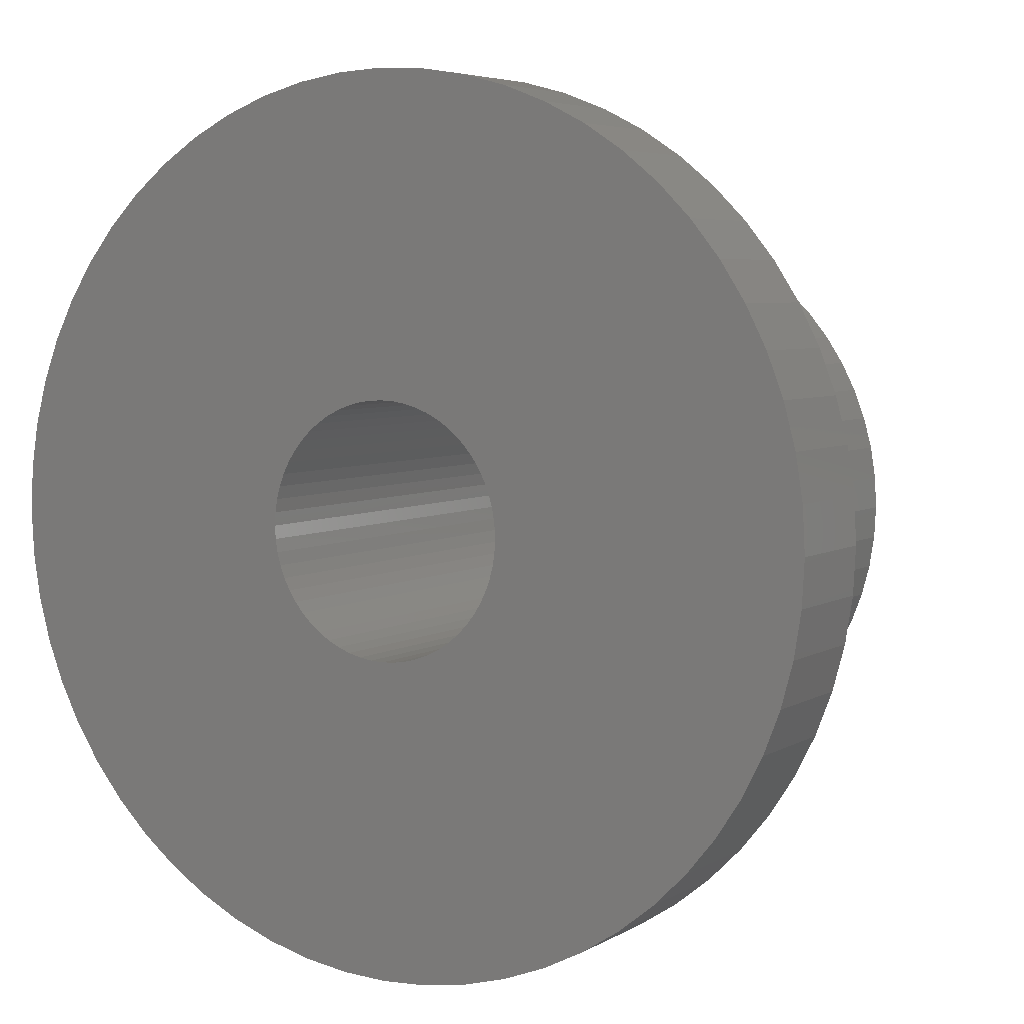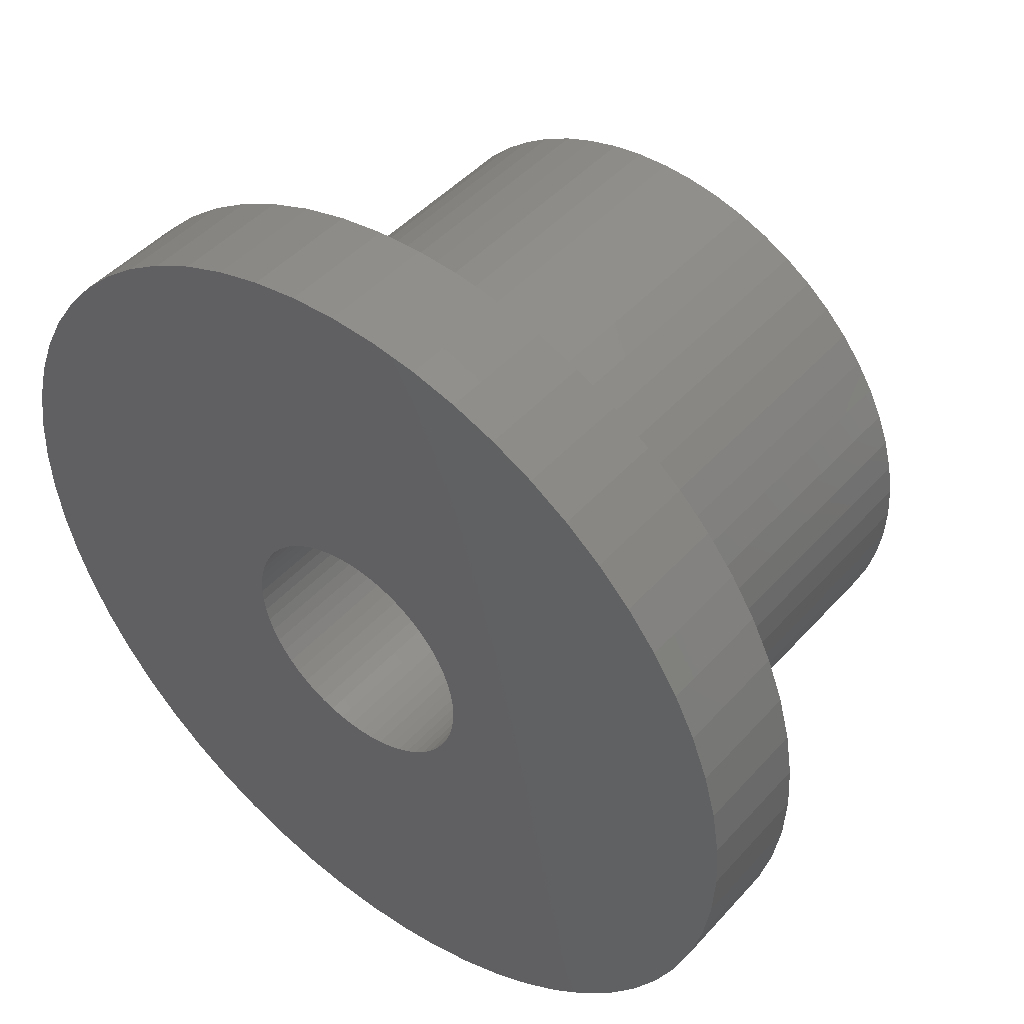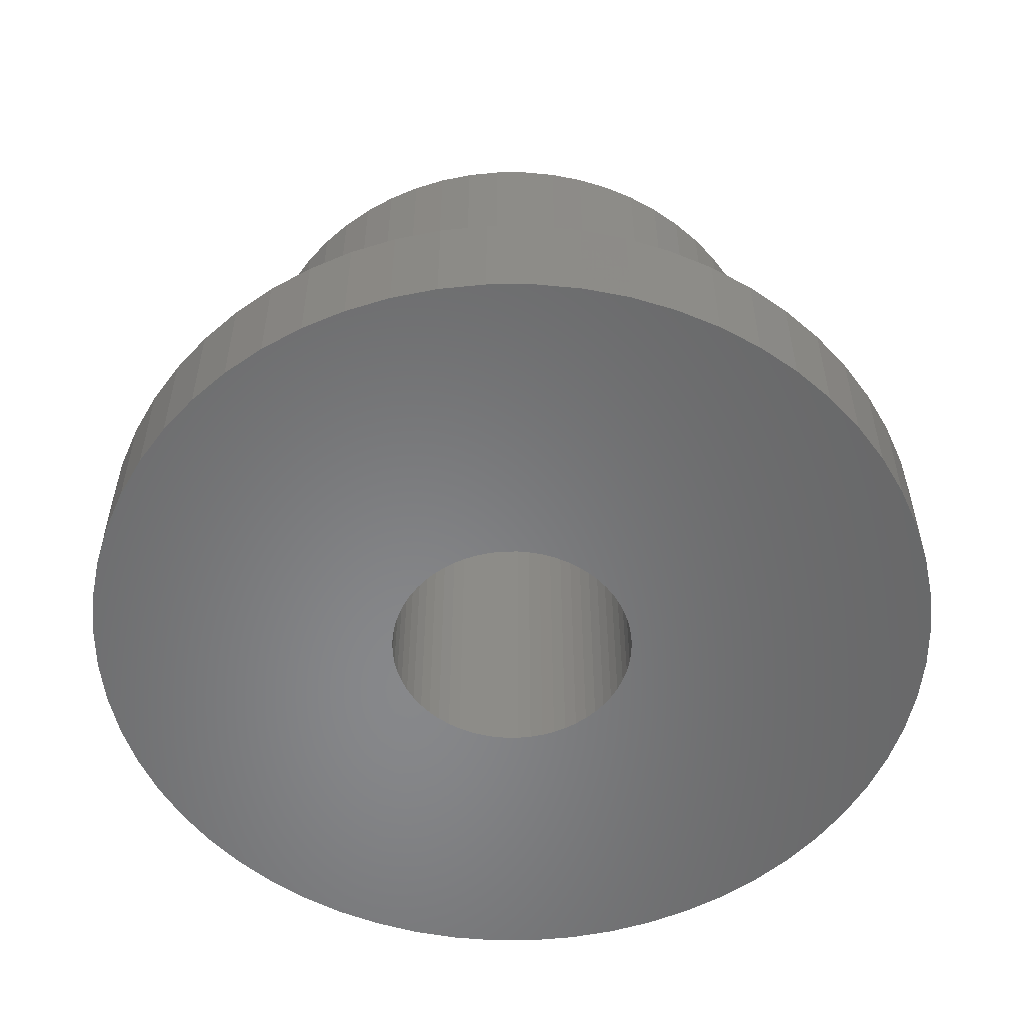
<metadata>
{"format":"stl","ext":"stl","renderer":"f3d","projection":"perspective","resolution":1024,"background":"white","views":[{"elev":5.2,"azim":-149.5,"up":"+Y"},{"elev":46.2,"azim":-140.9,"up":"+Y"},{"elev":-54.4,"azim":-56.8,"up":"+Z"}]}
</metadata>
<code>
# stl→obj: 360 verts, 720 faces
v 11.5 0 0
v 11.56 1.202 0
v 11.56 -1.202 0
v 11.75 2.391 0
v 12.06 3.554 0
v 12.49 4.677 0
v 13.04 5.75 0
v 13.7 6.76 0
v 14.45 7.695 0
v 15.3 8.546 0
v 16.24 9.304 0
v 17.25 9.959 0
v 18.32 10.51 0
v 19.45 10.94 0
v 20.61 11.25 0
v 21.8 11.44 0
v 23 11.5 0
v 24.2 11.44 0
v 25.39 11.25 0
v 26.55 10.94 0
v 27.68 10.51 0
v 28.75 9.959 0
v 29.76 9.304 0
v 30.7 8.546 0
v 31.55 7.695 0
v 23 3.3 0
v 32.3 6.76 0
v 24.34 3.015 0
v 32.96 5.75 0
v 24.94 2.67 0
v 33.51 4.677 0
v 25.67 1.94 0
v 33.94 3.554 0
v 26.01 1.342 0
v 34.25 2.391 0
v 26.23 0.6861 0
v 34.44 1.202 0
v 26.3 0 0
v 34.5 0 0
v 26.14 -1.02 0
v 34.44 -1.202 0
v 25.86 -1.65 0
v 34.25 -2.391 0
v 25.21 -2.452 0
v 33.94 -3.554 0
v 24.65 -2.858 0
v 33.51 -4.677 0
v 23.34 -3.282 0
v 32.96 -5.75 0
v 32.3 -6.76 0
v 31.55 -7.695 0
v 30.7 -8.546 0
v 29.76 -9.304 0
v 28.75 -9.959 0
v 27.68 -10.51 0
v 26.55 -10.94 0
v 25.39 -11.25 0
v 24.2 -11.44 0
v 23 -11.5 0
v 21.8 -11.44 0
v 20.61 -11.25 0
v 19.45 -10.94 0
v 18.32 -10.51 0
v 17.25 -9.959 0
v 16.24 -9.304 0
v 15.3 -8.546 0
v 14.45 -7.695 0
v 13.7 -6.76 0
v 13.04 -5.75 0
v 12.49 -4.677 0
v 12.06 -3.554 0
v 11.75 -2.391 0
v 19.72 -0.3449 0
v 19.7 0 0
v 19.86 -1.02 0
v 19.77 -0.6861 0
v 19.99 -1.342 0
v 20.33 -1.94 0
v 20.14 -1.65 0
v 20.55 -2.208 0
v 21.35 -2.858 0
v 21.06 -2.67 0
v 20.79 -2.452 0
v 22.66 -3.282 0
v 22.31 -3.228 0
v 21.66 -3.015 0
v 21.98 -3.138 0
v 23 -3.3 0
v 23.69 -3.228 0
v 24.02 -3.138 0
v 24.34 -3.015 0
v 24.94 -2.67 0
v 25.45 -2.208 0
v 25.67 -1.94 0
v 26.01 -1.342 0
v 26.23 -0.6861 0
v 26.28 -0.3449 0
v 26.28 0.3449 0
v 26.14 1.02 0
v 25.86 1.65 0
v 25.45 2.208 0
v 25.21 2.452 0
v 24.65 2.858 0
v 24.02 3.138 0
v 23.34 3.282 0
v 23.69 3.228 0
v 22.66 3.282 0
v 21.35 2.858 0
v 21.66 3.015 0
v 22.31 3.228 0
v 21.98 3.138 0
v 21.06 2.67 0
v 20.79 2.452 0
v 20.55 2.208 0
v 20.33 1.94 0
v 20.14 1.65 0
v 19.99 1.342 0
v 19.86 1.02 0
v 19.77 0.6861 0
v 19.72 0.3449 0
v 11.5 0 3
v 11.56 1.202 3
v 11.56 -1.202 3
v 11.75 -2.391 3
v 12.06 -3.554 3
v 12.49 -4.677 3
v 13.04 -5.75 3
v 13.7 -6.76 3
v 14.45 -7.695 3
v 15.3 -8.546 3
v 16.24 -9.304 3
v 17.25 -9.959 3
v 18.32 -10.51 3
v 19.45 -10.94 3
v 20.61 -11.25 3
v 21.8 -11.44 3
v 23 -11.5 3
v 24.2 -11.44 3
v 25.39 -11.25 3
v 26.55 -10.94 3
v 27.68 -10.51 3
v 28.75 -9.959 3
v 29.76 -9.304 3
v 30.7 -8.546 3
v 31.55 -7.695 3
v 32.3 -6.76 3
v 32.96 -5.75 3
v 33.51 -4.677 3
v 33.94 -3.554 3
v 34.25 -2.391 3
v 34.44 -1.202 3
v 34.5 0 3
v 34.44 1.202 3
v 34.25 2.391 3
v 33.94 3.554 3
v 33.51 4.677 3
v 32.96 5.75 3
v 32.3 6.76 3
v 31.55 7.695 3
v 30.7 8.546 3
v 29.76 9.304 3
v 28.75 9.959 3
v 27.68 10.51 3
v 26.55 10.94 3
v 25.39 11.25 3
v 24.2 11.44 3
v 23 11.5 3
v 21.8 11.44 3
v 20.61 11.25 3
v 19.45 10.94 3
v 18.32 10.51 3
v 17.25 9.959 3
v 16.24 9.304 3
v 15.3 8.546 3
v 14.45 7.695 3
v 13.7 6.76 3
v 13.04 5.75 3
v 12.49 4.677 3
v 12.06 3.554 3
v 11.75 2.391 3
v 19.72 0.3449 12.83
v 19.7 0 12.83
v 19.72 -0.3449 12.83
v 19.77 0.6861 12.83
v 19.86 1.02 12.83
v 19.99 1.342 12.83
v 20.14 1.65 12.83
v 20.33 1.94 12.83
v 20.55 2.208 12.83
v 20.79 2.452 12.83
v 21.06 2.67 12.83
v 21.35 2.858 12.83
v 21.66 3.015 12.83
v 21.98 3.138 12.83
v 22.31 3.228 12.83
v 22.66 3.282 12.83
v 23 3.3 12.83
v 23.34 3.282 12.83
v 23.69 3.228 12.83
v 24.02 3.138 12.83
v 24.34 3.015 12.83
v 24.65 2.858 12.83
v 24.94 2.67 12.83
v 25.21 2.452 12.83
v 25.45 2.208 12.83
v 25.67 1.94 12.83
v 25.86 1.65 12.83
v 26.01 1.342 12.83
v 26.14 1.02 12.83
v 26.23 0.6861 12.83
v 26.28 0.3449 12.83
v 26.3 0 12.83
v 26.28 -0.3449 12.83
v 26.23 -0.6861 12.83
v 26.14 -1.02 12.83
v 26.01 -1.342 12.83
v 25.86 -1.65 12.83
v 25.67 -1.94 12.83
v 25.45 -2.208 12.83
v 25.21 -2.452 12.83
v 24.94 -2.67 12.83
v 24.65 -2.858 12.83
v 24.34 -3.015 12.83
v 24.02 -3.138 12.83
v 23.69 -3.228 12.83
v 23.34 -3.282 12.83
v 23 -3.3 12.83
v 22.66 -3.282 12.83
v 22.31 -3.228 12.83
v 21.98 -3.138 12.83
v 21.66 -3.015 12.83
v 21.35 -2.858 12.83
v 21.06 -2.67 12.83
v 20.79 -2.452 12.83
v 20.55 -2.208 12.83
v 20.33 -1.94 12.83
v 20.14 -1.65 12.83
v 19.99 -1.342 12.83
v 19.86 -1.02 12.83
v 19.77 -0.6861 12.83
v 18.3 -6.472 3
v 17.65 -5.945 3
v 17.05 -5.353 3
v 20.53 -7.608 3
v 19.75 -7.308 3
v 22.16 -7.956 3
v 21.34 -7.825 3
v 23.84 -7.956 3
v 23 -8 3
v 24.66 -7.825 3
v 26.25 -7.308 3
v 25.47 -7.608 3
v 27 -6.928 3
v 28.35 -5.945 3
v 27.7 -6.472 3
v 28.95 -5.353 3
v 29.47 -4.702 3
v 29.93 -4 3
v 30.61 -2.472 3
v 30.31 -3.254 3
v 30.83 -1.663 3
v 30.96 -0.8362 3
v 29.47 4.702 3
v 29.93 4 3
v 26.25 7.308 3
v 27 6.928 3
v 23.84 7.956 3
v 24.66 7.825 3
v 18.3 6.472 3
v 19 6.928 3
v 21.34 7.825 3
v 22.16 7.956 3
v 30.31 3.254 3
v 27.7 6.472 3
v 15.17 1.663 3
v 15.39 2.472 3
v 16.07 -4 3
v 15.69 -3.254 3
v 15.69 3.254 3
v 16.07 4 3
v 23 8 3
v 17.05 5.353 3
v 17.65 5.945 3
v 19.75 7.308 3
v 20.53 7.608 3
v 16.53 4.702 3
v 25.47 7.608 3
v 28.35 5.945 3
v 28.95 5.353 3
v 15.04 0.8362 3
v 15.39 -2.472 3
v 15.17 -1.663 3
v 30.61 2.472 3
v 16.53 -4.702 3
v 30.83 1.663 3
v 15 0 3
v 30.96 0.8362 3
v 31 0 3
v 19 -6.928 3
v 15.04 -0.8362 3
v 15.04 0.8362 12.83
v 15 0 12.83
v 15.04 -0.8362 12.83
v 15.39 -2.472 12.83
v 15.17 -1.663 12.83
v 15.69 -3.254 12.83
v 16.07 -4 12.83
v 16.53 -4.702 12.83
v 17.05 -5.353 12.83
v 17.65 -5.945 12.83
v 18.3 -6.472 12.83
v 19 -6.928 12.83
v 19.75 -7.308 12.83
v 20.53 -7.608 12.83
v 21.34 -7.825 12.83
v 22.16 -7.956 12.83
v 23 -8 12.83
v 23.84 -7.956 12.83
v 24.66 -7.825 12.83
v 25.47 -7.608 12.83
v 26.25 -7.308 12.83
v 27 -6.928 12.83
v 27.7 -6.472 12.83
v 28.35 -5.945 12.83
v 28.95 -5.353 12.83
v 29.47 -4.702 12.83
v 30.31 -3.254 12.83
v 31 0 12.83
v 28.95 5.353 12.83
v 29.93 4 12.83
v 27.7 6.472 12.83
v 28.35 5.945 12.83
v 27 6.928 12.83
v 26.25 7.308 12.83
v 25.47 7.608 12.83
v 24.66 7.825 12.83
v 23.84 7.956 12.83
v 23 8 12.83
v 22.16 7.956 12.83
v 21.34 7.825 12.83
v 20.53 7.608 12.83
v 19.75 7.308 12.83
v 19 6.928 12.83
v 18.3 6.472 12.83
v 17.65 5.945 12.83
v 17.05 5.353 12.83
v 16.53 4.702 12.83
v 16.07 4 12.83
v 15.69 3.254 12.83
v 15.39 2.472 12.83
v 15.17 1.663 12.83
v 29.93 -4 12.83
v 30.61 -2.472 12.83
v 30.96 -0.8362 12.83
v 30.83 -1.663 12.83
v 30.83 1.663 12.83
v 30.96 0.8362 12.83
v 30.61 2.472 12.83
v 29.47 4.702 12.83
v 30.31 3.254 12.83
f 1 2 3
f 3 2 4
f 3 4 5
f 3 5 6
f 3 6 7
f 3 7 8
f 3 8 9
f 3 9 10
f 3 10 11
f 3 11 12
f 3 12 13
f 3 13 14
f 3 14 15
f 3 15 16
f 3 16 17
f 3 17 18
f 3 18 19
f 3 19 20
f 3 20 21
f 3 21 22
f 3 22 23
f 3 23 24
f 3 24 25
f 26 25 27
f 28 27 29
f 30 29 31
f 32 31 33
f 34 33 35
f 36 35 37
f 38 37 39
f 40 39 41
f 42 41 43
f 44 43 45
f 46 45 47
f 48 47 49
f 3 49 50
f 3 50 51
f 3 51 52
f 3 52 53
f 3 53 54
f 3 54 55
f 3 55 56
f 3 56 57
f 3 57 58
f 3 58 59
f 3 59 60
f 3 60 61
f 3 61 62
f 3 62 63
f 3 63 64
f 3 64 65
f 3 65 66
f 3 66 67
f 3 67 68
f 3 68 69
f 3 69 70
f 3 70 71
f 3 71 72
f 73 3 74
f 75 3 76
f 3 73 76
f 77 3 75
f 78 3 79
f 3 77 79
f 80 3 78
f 81 3 82
f 3 80 83
f 3 83 82
f 84 49 85
f 3 81 86
f 3 86 87
f 3 87 85
f 3 85 49
f 88 49 84
f 48 49 88
f 89 47 48
f 90 47 89
f 91 47 90
f 46 47 91
f 92 45 46
f 44 45 92
f 93 43 44
f 94 43 93
f 42 43 94
f 95 41 42
f 40 41 95
f 96 39 40
f 97 39 96
f 38 39 97
f 98 37 38
f 99 35 36
f 34 35 99
f 100 33 34
f 36 37 98
f 101 31 32
f 30 31 102
f 102 31 101
f 103 29 30
f 28 29 103
f 104 27 28
f 26 27 105
f 106 27 104
f 105 27 106
f 107 25 26
f 108 3 109
f 110 25 107
f 111 25 110
f 109 25 111
f 3 25 109
f 112 3 108
f 113 3 112
f 114 3 113
f 115 3 114
f 116 3 115
f 117 3 116
f 118 3 117
f 119 3 118
f 120 3 119
f 74 3 120
f 32 33 100
f 1 121 2
f 2 121 122
f 1 3 121
f 121 3 123
f 3 72 123
f 123 72 124
f 72 71 124
f 124 71 125
f 71 70 125
f 125 70 126
f 70 69 126
f 126 69 127
f 69 68 127
f 127 68 128
f 68 67 128
f 128 67 129
f 129 67 66
f 130 129 66
f 130 66 65
f 131 130 65
f 131 65 64
f 132 131 64
f 132 64 63
f 133 132 63
f 133 63 62
f 134 133 62
f 134 62 61
f 135 134 61
f 135 61 60
f 136 135 60
f 136 60 59
f 137 136 59
f 137 59 58
f 138 137 58
f 138 58 57
f 139 138 57
f 139 57 56
f 140 139 56
f 140 56 55
f 141 140 55
f 141 55 54
f 142 141 54
f 142 54 53
f 143 142 53
f 143 53 52
f 144 143 52
f 144 52 51
f 145 144 51
f 145 51 50
f 146 145 50
f 146 50 49
f 147 146 49
f 147 49 47
f 148 147 47
f 148 47 45
f 149 148 45
f 149 45 43
f 150 149 43
f 150 43 41
f 151 150 41
f 151 41 39
f 152 151 39
f 39 37 153
f 152 39 153
f 37 35 154
f 153 37 154
f 35 33 155
f 154 35 155
f 33 31 156
f 155 33 156
f 31 29 157
f 156 31 157
f 29 27 158
f 157 29 158
f 27 25 159
f 158 27 159
f 24 160 25
f 25 160 159
f 23 161 24
f 24 161 160
f 22 162 23
f 23 162 161
f 21 163 22
f 22 163 162
f 20 164 21
f 21 164 163
f 19 165 20
f 20 165 164
f 18 166 19
f 19 166 165
f 17 167 18
f 18 167 166
f 16 168 17
f 17 168 167
f 15 169 16
f 16 169 168
f 14 170 15
f 15 170 169
f 13 171 14
f 14 171 170
f 12 172 13
f 13 172 171
f 11 173 12
f 12 173 172
f 10 174 11
f 11 174 173
f 9 175 10
f 10 175 174
f 8 176 9
f 9 176 175
f 7 177 8
f 8 177 176
f 6 178 7
f 7 178 177
f 5 179 6
f 6 179 178
f 4 180 5
f 5 180 179
f 2 122 4
f 4 122 180
f 120 181 182
f 74 120 182
f 182 183 73
f 74 182 73
f 119 184 181
f 120 119 181
f 118 185 184
f 119 118 184
f 117 186 185
f 118 117 185
f 116 187 186
f 117 116 186
f 115 188 187
f 116 115 187
f 114 189 188
f 115 114 188
f 113 190 189
f 114 113 189
f 112 191 190
f 113 112 190
f 108 192 191
f 112 108 191
f 109 193 192
f 108 109 192
f 111 194 193
f 109 111 193
f 110 195 194
f 111 110 194
f 107 196 195
f 110 107 195
f 26 197 196
f 107 26 196
f 105 198 197
f 26 105 197
f 106 199 198
f 105 106 198
f 104 200 199
f 106 104 199
f 28 201 200
f 104 28 200
f 103 202 201
f 28 103 201
f 30 203 202
f 103 30 202
f 102 204 203
f 30 102 203
f 101 205 204
f 102 101 204
f 206 205 32
f 32 205 101
f 207 206 100
f 100 206 32
f 208 207 34
f 34 207 100
f 209 208 99
f 99 208 34
f 210 209 36
f 36 209 99
f 211 210 98
f 98 210 36
f 212 211 38
f 38 211 98
f 212 38 213
f 213 38 97
f 213 97 214
f 214 97 96
f 214 96 215
f 215 96 40
f 215 40 216
f 216 40 95
f 216 95 217
f 217 95 42
f 217 42 218
f 218 42 94
f 218 94 219
f 219 94 93
f 219 93 220
f 220 93 44
f 220 44 221
f 221 44 92
f 221 92 222
f 222 92 46
f 222 46 223
f 223 46 91
f 223 91 224
f 224 91 90
f 224 90 225
f 225 90 89
f 225 89 226
f 226 89 48
f 226 48 227
f 227 48 88
f 227 88 228
f 228 88 84
f 228 84 229
f 229 84 85
f 229 85 230
f 230 85 87
f 230 87 231
f 231 87 86
f 231 86 232
f 232 86 81
f 232 81 233
f 233 81 82
f 233 82 234
f 234 82 83
f 234 83 235
f 235 83 80
f 236 235 80
f 78 236 80
f 237 236 78
f 79 237 78
f 238 237 79
f 77 238 79
f 239 238 77
f 75 239 77
f 240 239 75
f 76 240 75
f 183 240 76
f 73 183 76
f 123 124 125
f 127 123 126
f 126 123 125
f 128 123 127
f 129 123 128
f 130 123 129
f 131 123 130
f 132 123 131
f 133 123 132
f 134 123 133
f 135 123 134
f 136 123 135
f 137 123 136
f 138 123 137
f 241 123 138
f 242 243 123
f 244 245 139
f 246 247 140
f 248 249 141
f 250 248 142
f 251 252 143
f 253 251 144
f 254 255 145
f 256 254 146
f 257 256 147
f 258 257 148
f 259 260 149
f 261 259 150
f 262 261 151
f 263 264 157
f 265 266 161
f 267 268 163
f 269 270 167
f 271 272 165
f 169 123 168
f 170 123 169
f 171 123 170
f 172 123 171
f 173 123 172
f 174 123 173
f 175 123 174
f 176 123 175
f 177 123 176
f 178 123 177
f 179 123 178
f 180 123 179
f 122 123 180
f 121 123 122
f 264 273 156
f 266 274 160
f 275 276 123
f 277 278 123
f 279 280 123
f 272 281 164
f 282 283 168
f 284 285 166
f 286 123 280
f 168 123 286
f 168 286 282
f 168 283 167
f 283 269 167
f 167 270 166
f 270 284 166
f 166 285 165
f 285 271 165
f 165 272 164
f 276 279 123
f 164 281 163
f 281 267 163
f 163 268 162
f 268 287 162
f 162 287 161
f 287 265 161
f 161 266 160
f 288 289 158
f 160 274 159
f 290 275 123
f 159 288 158
f 291 292 123
f 158 289 157
f 289 263 157
f 157 264 156
f 274 288 159
f 156 273 155
f 155 293 154
f 243 294 123
f 154 295 153
f 296 290 123
f 295 297 153
f 153 298 152
f 152 262 151
f 151 261 150
f 150 259 149
f 149 260 148
f 260 258 148
f 148 257 147
f 147 256 146
f 146 254 145
f 145 255 144
f 255 253 144
f 144 251 143
f 143 252 142
f 252 250 142
f 142 248 141
f 141 249 140
f 249 246 140
f 140 247 139
f 247 244 139
f 139 245 138
f 245 299 138
f 299 241 138
f 242 123 241
f 294 277 123
f 278 291 123
f 292 300 123
f 273 293 155
f 293 295 154
f 297 298 153
f 298 262 152
f 300 296 123
f 301 302 303
f 304 301 305
f 305 301 303
f 306 301 304
f 307 301 306
f 308 301 307
f 309 301 308
f 310 301 309
f 311 301 310
f 312 301 311
f 313 301 312
f 314 301 313
f 315 301 314
f 316 301 315
f 317 301 316
f 318 301 317
f 319 301 318
f 320 301 319
f 321 301 320
f 322 301 321
f 232 301 322
f 230 231 323
f 226 227 324
f 224 225 325
f 221 222 326
f 218 219 327
f 186 187 301
f 211 212 328
f 195 196 329
f 202 203 330
f 196 197 329
f 331 301 332
f 333 301 331
f 334 301 333
f 335 301 334
f 336 301 335
f 337 301 336
f 338 301 337
f 339 301 338
f 340 301 339
f 341 301 340
f 342 301 341
f 343 301 342
f 344 301 343
f 345 301 344
f 346 301 345
f 347 301 346
f 348 301 347
f 349 301 348
f 350 301 349
f 351 301 350
f 220 221 352
f 182 181 301
f 233 234 301
f 216 217 353
f 213 214 354
f 185 186 301
f 214 215 355
f 207 208 356
f 209 210 357
f 239 240 301
f 188 301 187
f 189 190 301
f 205 206 358
f 192 193 301
f 201 202 330
f 191 301 190
f 192 301 191
f 199 200 359
f 332 301 193
f 332 194 329
f 332 193 194
f 194 195 329
f 197 198 329
f 329 198 359
f 198 199 359
f 359 200 330
f 200 201 330
f 204 205 360
f 330 203 360
f 203 204 360
f 360 205 358
f 188 189 301
f 358 206 356
f 206 207 356
f 356 208 357
f 208 209 357
f 357 210 328
f 210 211 328
f 328 212 354
f 184 185 301
f 212 213 354
f 354 214 355
f 355 215 353
f 215 216 353
f 353 217 327
f 217 218 327
f 327 219 352
f 183 182 301
f 219 220 352
f 352 221 326
f 326 222 325
f 238 239 301
f 222 223 325
f 223 224 325
f 325 225 324
f 225 226 324
f 324 227 323
f 234 235 301
f 227 228 323
f 228 229 323
f 229 230 323
f 323 231 322
f 231 232 322
f 233 301 232
f 236 237 301
f 235 236 301
f 237 238 301
f 240 183 301
f 181 184 301
f 296 302 290
f 290 302 301
f 296 300 302
f 302 300 303
f 300 292 303
f 303 292 305
f 292 291 305
f 305 291 304
f 291 278 304
f 304 278 306
f 278 277 306
f 306 277 307
f 277 294 307
f 307 294 308
f 294 243 308
f 308 243 309
f 309 243 242
f 310 309 242
f 310 242 241
f 311 310 241
f 311 241 299
f 312 311 299
f 312 299 245
f 313 312 245
f 313 245 244
f 314 313 244
f 314 244 247
f 315 314 247
f 315 247 246
f 316 315 246
f 316 246 249
f 317 316 249
f 317 249 248
f 318 317 248
f 318 248 250
f 319 318 250
f 319 250 252
f 320 319 252
f 320 252 251
f 321 320 251
f 321 251 253
f 322 321 253
f 322 253 255
f 323 322 255
f 323 255 254
f 324 323 254
f 324 254 256
f 325 324 256
f 325 256 257
f 326 325 257
f 326 257 258
f 352 326 258
f 352 258 260
f 327 352 260
f 327 260 259
f 353 327 259
f 353 259 261
f 355 353 261
f 355 261 262
f 354 355 262
f 354 262 298
f 328 354 298
f 298 297 357
f 328 298 357
f 297 295 356
f 357 297 356
f 295 293 358
f 356 295 358
f 293 273 360
f 358 293 360
f 273 264 330
f 360 273 330
f 264 263 359
f 330 264 359
f 263 289 329
f 359 263 329
f 288 332 289
f 289 332 329
f 274 331 288
f 288 331 332
f 266 333 274
f 274 333 331
f 265 334 266
f 266 334 333
f 287 335 265
f 265 335 334
f 268 336 287
f 287 336 335
f 267 337 268
f 268 337 336
f 281 338 267
f 267 338 337
f 272 339 281
f 281 339 338
f 271 340 272
f 272 340 339
f 285 341 271
f 271 341 340
f 284 342 285
f 285 342 341
f 270 343 284
f 284 343 342
f 269 344 270
f 270 344 343
f 283 345 269
f 269 345 344
f 282 346 283
f 283 346 345
f 286 347 282
f 282 347 346
f 280 348 286
f 286 348 347
f 279 349 280
f 280 349 348
f 276 350 279
f 279 350 349
f 275 351 276
f 276 351 350
f 290 301 275
f 275 301 351

</code>
